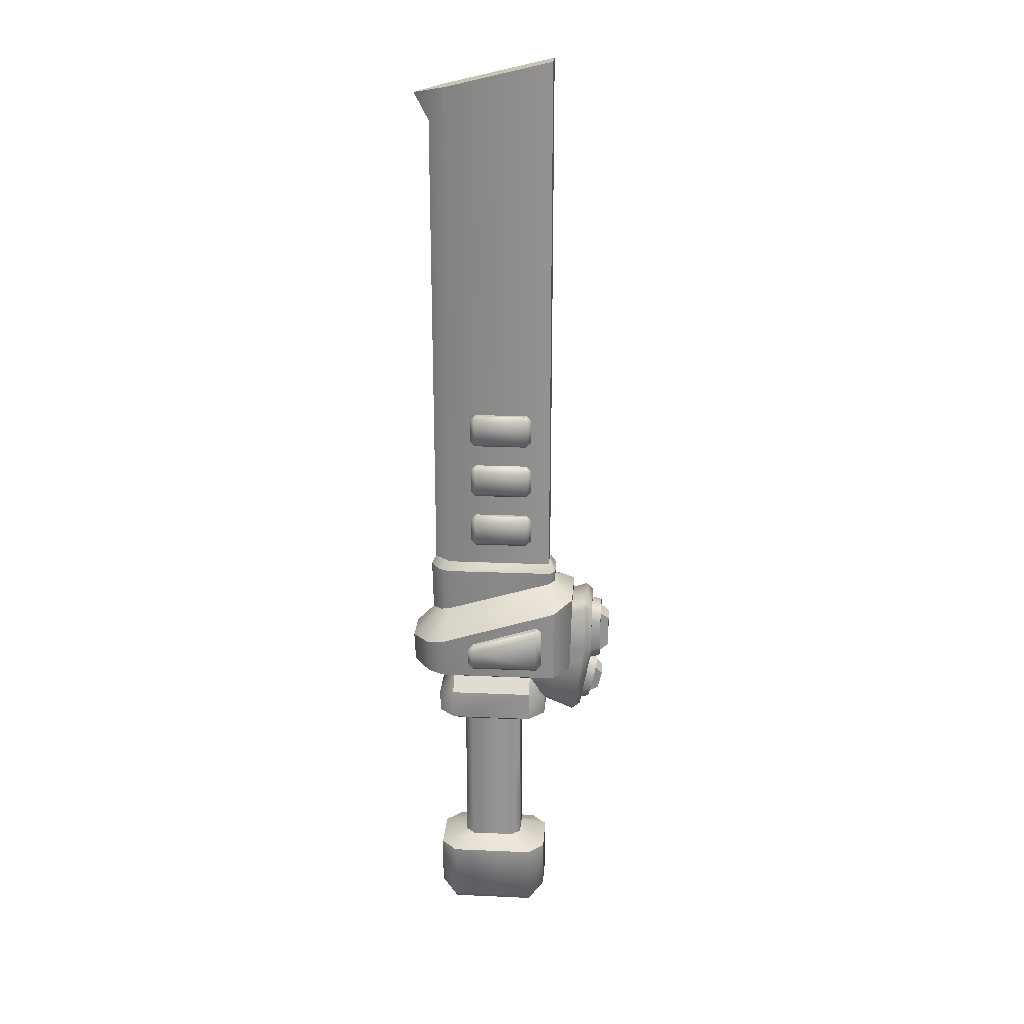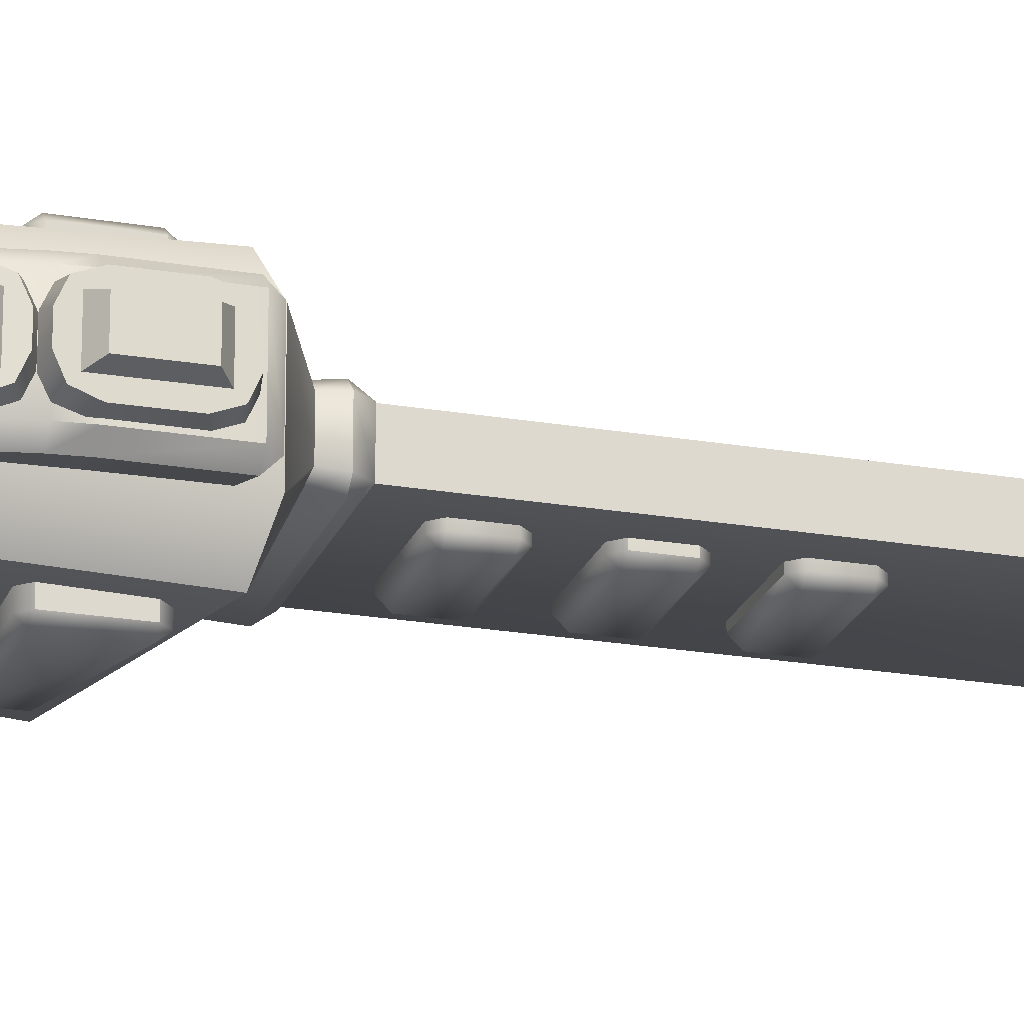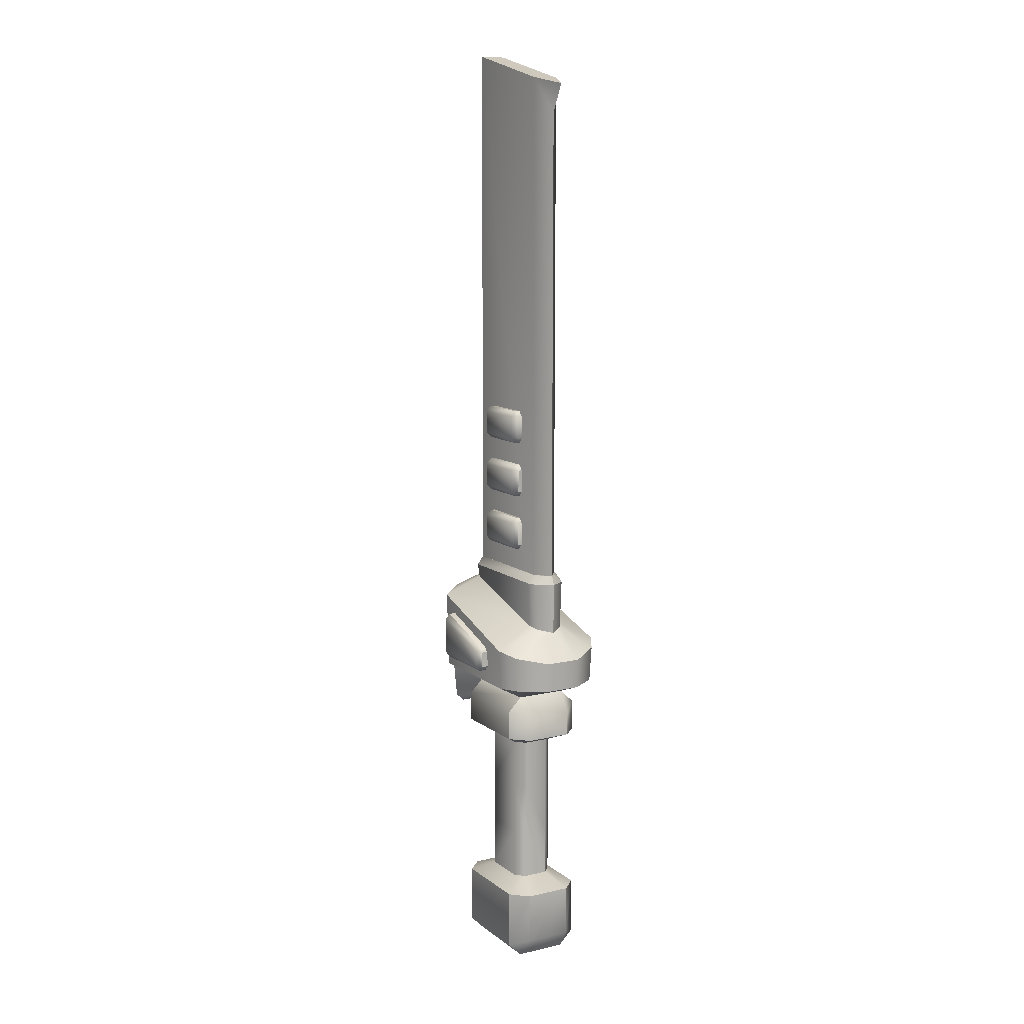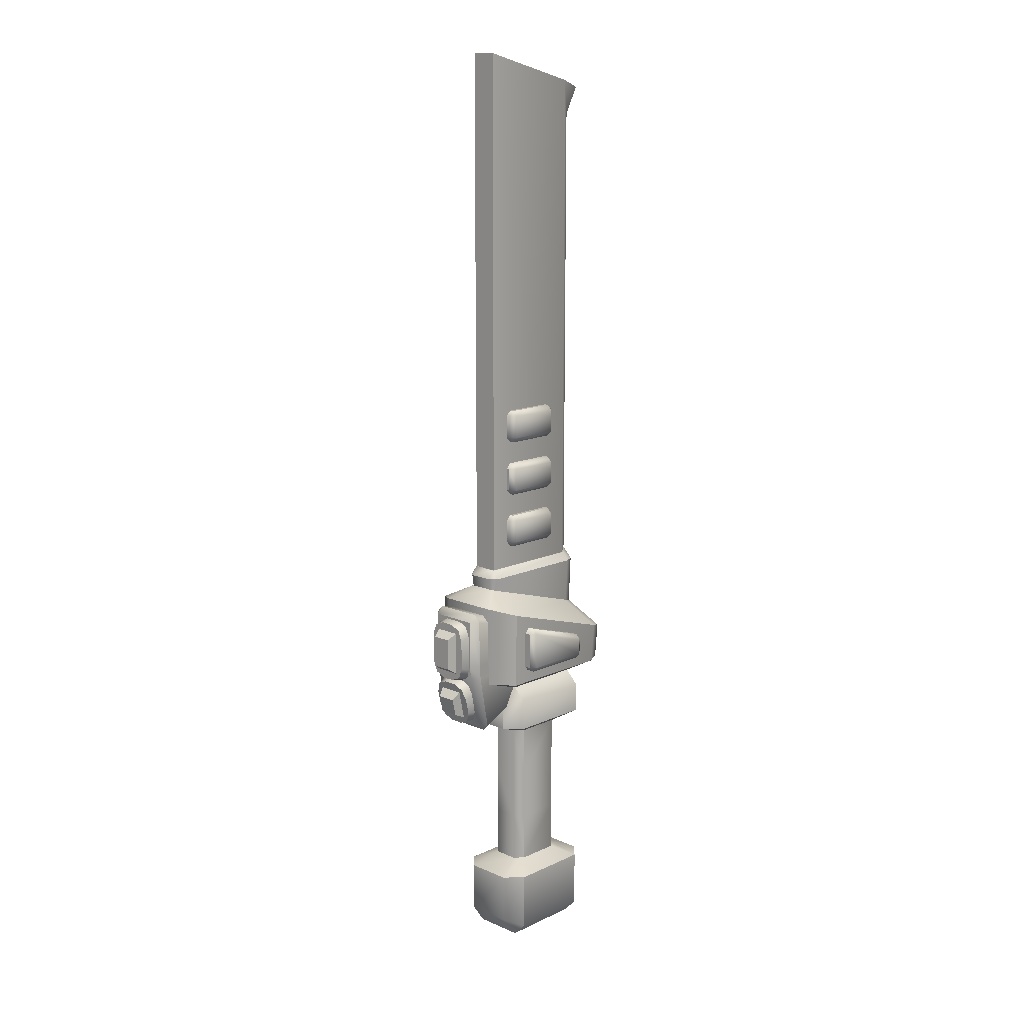
<metadata>
{"format":"obj","ext":"obj","renderer":"f3d","projection":"perspective","resolution":1024,"background":"white","views":[{"elev":22.9,"azim":4.3,"up":"+Y"},{"elev":-21.5,"azim":72.9,"up":"+Z"},{"elev":10.6,"azim":-120.0,"up":"+Y"},{"elev":13.5,"azim":134.0,"up":"+Y"}]}
</metadata>
<code>
o SpaceRanger_Blade
v -0.04994 -0.05186 0.01979
v -0.04994 0.03032 0.01979
v 0.04983 0.1125 -0.01979
v 0.03587 0.1125 -0.03375
v -0.03597 0.03032 0.03375
v -0.03597 -0.05186 0.03375
v 0.03587 0.1125 0.03375
v 0.04983 0.1125 0.01979
v 0.03587 -0.05186 0.03375
v 0.03587 0.03032 0.03375
v -0.03597 0.1125 -0.03375
v -0.04994 0.1125 -0.01979
v 0.04983 -0.05186 -0.01979
v 0.04983 0.03032 -0.01979
v -0.04994 0.1125 0.01979
v -0.03597 0.1125 0.03375
v 0.09442 0.1311 -0.03748
v 0.06797 0.1311 -0.06393
v 0.06797 0.1311 0.06393
v 0.09442 0.1311 0.03748
v -0.0681 0.1311 -0.06393
v -0.09455 0.1311 -0.03748
v -0.09455 0.1311 0.03748
v -0.0681 0.1311 0.06393
v 0.09442 0.168 -0.03748
v 0.09442 0.168 0.03748
v -0.09455 0.168 -0.03748
v -0.09455 0.168 0.03748
v 0.03587 0.03032 -0.03375
v 0.03587 -0.134 -0.03375
v 0.03587 -0.05186 -0.03375
v 0.04983 0.03032 0.01979
v 0.04983 -0.05186 0.01979
v -0.03597 -0.05186 -0.03375
v -0.03597 0.03032 -0.03375
v -0.03597 -0.134 0.03375
v -0.03597 -0.134 -0.03375
v -0.04994 0.03032 -0.01979
v -0.04994 -0.05186 -0.01979
v -0.04994 -0.134 -0.01979
v 0.09953 0.2973 -0.02081
v 0.09953 1.286 -0.02081
v 0.09953 0.2973 0.02081
v 0.09953 1.286 0.02081
v -0.07473 0.2973 -0.02081
v -0.07473 1.244 -0.02081
v -0.07473 0.2973 0.02081
v -0.07473 1.244 0.02081
v -0.1018 1.188 0
v -0.1018 0.2973 0
v -0.1253 1.233 0
v 0.06797 0.2027 -0.04135
v 0.1009 0.4048 -0.031
v 0.1009 0.4187 -0.02091
v 0.111 0.4048 -0.02085
v 0.06797 0.2027 0.04135
v 0.1009 0.4187 0.02091
v 0.1009 0.4048 0.031
v 0.111 0.4048 0.02085
v -0.0681 0.2027 -0.04135
v -0.09416 0.4048 -0.02453
v -0.09743 0.4187 -0.005972
v -0.07726 0.4187 -0.02183
v -0.07727 0.4048 -0.03192
v -0.0681 0.2027 0.04135
v -0.07726 0.4187 0.02183
v -0.09743 0.4187 0.005972
v -0.09416 0.4048 0.02453
v -0.07727 0.4048 0.03192
v -0.1098 0.4048 0
v -0.1029 0.4187 0
v 0.06797 0.1801 -0.06393
v 0.06797 0.1801 0.06393
v -0.0681 0.1801 -0.06393
v -0.0681 0.1801 0.06393
v 0.09975 0.3833 -0.02821
v 0.1096 0.3863 -0.01898
v 0.09975 0.3833 0.02821
v 0.1096 0.3863 0.01898
v -0.09255 0.3258 0.02232
v -0.076 0.3308 0.02906
v -0.076 0.3308 -0.02906
v -0.09255 0.3258 -0.02232
v -0.1078 0.321 0
v 0.1114 0.2266 -0.08438
v 0.1125 0.3536 -0.08844
v 0.1421 0.3632 -0.04847
v 0.1409 0.2271 -0.04526
v 0.1125 0.3536 0.08845
v 0.1114 0.2266 0.08438
v 0.1409 0.2271 0.04526
v 0.1421 0.3632 0.04847
v -0.1119 0.2862 0.07514
v -0.1103 0.2284 0.07201
v -0.0812 0.2281 0.08807
v -0.08262 0.295 0.09215
v -0.08262 0.295 -0.09215
v -0.0812 0.2281 -0.08807
v -0.1103 0.2284 -0.07201
v -0.1119 0.2862 -0.07514
v -0.1407 0.2774 -0.02961
v -0.1387 0.2286 -0.02871
v -0.1387 0.2286 0.02871
v -0.1407 0.2774 0.02961
v -0.02797 0.2485 0.09939
v -0.02797 0.2573 0.1066
v -0.03668 0.2573 0.09939
v -0.02797 0.2829 0.1066
v -0.02797 0.2916 0.09939
v -0.03668 0.2829 0.09939
v -0.02797 0.2485 -0.09939
v -0.03668 0.2573 -0.09939
v -0.02797 0.2573 -0.1066
v -0.02797 0.2916 -0.09939
v -0.02797 0.2829 -0.1066
v -0.03668 0.2829 -0.09939
v 0.08188 0.2485 0.09939
v 0.09059 0.2573 0.09939
v 0.08188 0.2573 0.1066
v 0.08188 0.3261 0.09939
v 0.08188 0.3174 0.1066
v 0.09059 0.3174 0.09939
v 0.08188 0.2485 -0.09939
v 0.08188 0.2573 -0.1066
v 0.09059 0.2573 -0.09939
v 0.08188 0.3261 -0.09939
v 0.09059 0.3174 -0.09939
v 0.08188 0.3174 -0.1066
v -0.02797 0.4555 0.02739
v -0.02797 0.4643 0.03611
v -0.03668 0.4643 0.02739
v -0.02797 0.5014 0.03611
v -0.02797 0.5101 0.02739
v -0.03668 0.5014 0.02739
v -0.02797 0.4555 -0.02739
v -0.03668 0.4643 -0.02739
v -0.02797 0.4643 -0.03611
v -0.02797 0.5101 -0.02739
v -0.02797 0.5014 -0.03611
v -0.03668 0.5014 -0.02739
v 0.05888 0.4555 0.02739
v 0.06759 0.4643 0.02739
v 0.05888 0.4643 0.03611
v 0.05888 0.5101 0.02739
v 0.05888 0.5014 0.03611
v 0.06759 0.5014 0.02739
v 0.05888 0.4555 -0.02739
v 0.05888 0.4643 -0.03611
v 0.06759 0.4643 -0.02739
v 0.05888 0.5101 -0.02739
v 0.06759 0.5014 -0.02739
v 0.05888 0.5014 -0.03611
v -0.02797 0.5475 0.02739
v -0.02797 0.5563 0.03611
v -0.03668 0.5563 0.02739
v -0.02797 0.5934 0.03611
v -0.02797 0.6021 0.02739
v -0.03668 0.5934 0.02739
v -0.02797 0.5475 -0.02739
v -0.03668 0.5563 -0.02739
v -0.02797 0.5563 -0.03611
v -0.02797 0.6021 -0.02739
v -0.02797 0.5934 -0.03611
v -0.03668 0.5934 -0.02739
v 0.05888 0.5475 0.02739
v 0.06759 0.5563 0.02739
v 0.05888 0.5563 0.03611
v 0.05888 0.6021 0.02739
v 0.05888 0.5934 0.03611
v 0.06759 0.5934 0.02739
v 0.05888 0.5475 -0.02739
v 0.05888 0.5563 -0.03611
v 0.06759 0.5563 -0.02739
v 0.05888 0.6021 -0.02739
v 0.06759 0.5934 -0.02739
v 0.05888 0.5934 -0.03611
v -0.02797 0.6395 0.02739
v -0.02797 0.6483 0.03611
v -0.03668 0.6483 0.02739
v -0.02797 0.6854 0.03611
v -0.02797 0.6941 0.02739
v -0.03668 0.6854 0.02739
v -0.02797 0.6395 -0.02739
v -0.03668 0.6483 -0.02739
v -0.02797 0.6483 -0.03611
v -0.02797 0.6941 -0.02739
v -0.02797 0.6854 -0.03611
v -0.03668 0.6854 -0.02739
v 0.05888 0.6395 0.02739
v 0.06759 0.6483 0.02739
v 0.05888 0.6483 0.03611
v 0.05888 0.6941 0.02739
v 0.05888 0.6854 0.03611
v 0.06759 0.6854 0.02739
v 0.05888 0.6395 -0.02739
v 0.05888 0.6483 -0.03611
v 0.06759 0.6483 -0.02739
v 0.05888 0.6941 -0.02739
v 0.06759 0.6854 -0.02739
v 0.05888 0.6854 -0.03611
v 0.192 0.2532 0.02049
v 0.1926 0.3251 -0.02049
v 0.2066 0.3153 -0.016
v 0.2061 0.2627 -0.016
v 0.2061 0.2627 0.016
v 0.2066 0.3153 0.016
v 0.1626 0.235 0.01839
v 0.1628 0.2556 0.03753
v 0.1627 0.241 0.03192
v 0.1634 0.3232 0.03753
v 0.1636 0.3438 0.01839
v 0.1635 0.3378 0.03192
v 0.1628 0.2556 -0.03753
v 0.1626 0.235 -0.01839
v 0.1627 0.241 -0.03192
v 0.1636 0.3438 -0.01839
v 0.1634 0.3232 -0.03753
v 0.1635 0.3378 -0.03192
v 0.1925 0.3135 -0.03429
v 0.1927 0.3389 -0.0107
v 0.1927 0.3315 -0.02738
v 0.1919 0.2394 -0.0107
v 0.1921 0.2648 -0.03429
v 0.192 0.2531 -0.02054
v 0.1919 0.2468 -0.02738
v 0.1921 0.2648 0.03429
v 0.1919 0.2394 0.0107
v 0.1919 0.2468 0.02738
v 0.1927 0.3389 0.0107
v 0.1925 0.3135 0.03429
v 0.1926 0.3251 0.02054
v 0.1927 0.3315 0.02738
v 0.0575 0.1741 0.02809
v 0.058 0.1824 0.0364
v 0.0623 0.3186 0.0364
v 0.0623 0.3269 0.02809
v 0.058 0.1824 -0.0364
v 0.0575 0.1741 -0.02809
v 0.0623 0.3269 -0.02809
v 0.0623 0.3186 -0.0364
v 0.1446 0.1434 0.0392
v 0.1583 0.1548 0.0392
v 0.1466 0.155 0.0508
v 0.177 0.345 0.0392
v 0.1654 0.3566 0.0392
v 0.1654 0.345 0.0508
v 0.1446 0.1434 -0.0392
v 0.1466 0.155 -0.0508
v 0.1583 0.1548 -0.0392
v 0.1654 0.345 -0.0508
v 0.1654 0.3566 -0.0392
v 0.177 0.345 -0.0392
v 0.0618 0.2458 0.0364
v 0.0623 0.2625 0.0364
v 0.0623 0.2625 -0.0364
v 0.0618 0.2458 -0.0364
v 0.1631 0.2435 -0.0508
v 0.1654 0.2667 -0.0508
v 0.177 0.2667 -0.0392
v 0.1749 0.2437 -0.0392
v 0.1749 0.2437 0.0392
v 0.177 0.2667 0.0392
v 0.1654 0.2667 0.0508
v 0.1631 0.2435 0.0508
v 0.1743 0.1697 0.02049
v 0.1849 0.2175 -0.02049
v 0.1967 0.2052 -0.016
v 0.1901 0.1763 -0.016
v 0.1901 0.1763 0.016
v 0.1967 0.2052 0.016
v 0.1419 0.1576 0.01839
v 0.1462 0.1778 0.03753
v 0.1432 0.1635 0.03192
v 0.1559 0.2214 0.03753
v 0.1601 0.2416 0.01839
v 0.1589 0.2357 0.03192
v 0.1462 0.1778 -0.03753
v 0.1419 0.1576 -0.01839
v 0.1432 0.1635 -0.03192
v 0.1601 0.2416 -0.01839
v 0.1559 0.2214 -0.03753
v 0.1589 0.2357 -0.03192
v 0.1825 0.2061 -0.03429
v 0.1877 0.231 -0.0107
v 0.1862 0.2237 -0.02738
v 0.1715 0.1562 -0.0107
v 0.1767 0.1811 -0.03429
v 0.1743 0.1697 -0.02054
v 0.173 0.1635 -0.02738
v 0.1767 0.1811 0.03429
v 0.1715 0.1562 0.0107
v 0.173 0.1635 0.02738
v 0.1877 0.231 0.0107
v 0.1825 0.2061 0.03429
v 0.1849 0.2175 0.02054
v 0.1862 0.2237 0.02738
v -0.04997 -0.134 0.01979
v 0.0498 -0.134 -0.01979
v 0.0498 -0.134 0.01979
v 0.03583 -0.134 0.03375
v -0.09456 -0.1527 -0.03748
v -0.06811 -0.1527 -0.06393
v -0.06811 -0.1527 0.06393
v -0.09456 -0.1527 0.03748
v 0.06796 -0.1527 -0.06393
v 0.09441 -0.1527 -0.03748
v 0.09441 -0.1527 0.03748
v 0.06796 -0.1527 0.06393
v -0.09456 -0.2356 -0.03748
v -0.09456 -0.2356 0.03748
v 0.09441 -0.2356 -0.03748
v 0.09441 -0.2356 0.03748
v -0.06811 -0.2702 -0.04135
v -0.06811 -0.2702 0.04135
v 0.06796 -0.2702 -0.04135
v 0.06796 -0.2702 0.04135
v -0.06811 -0.2476 -0.06393
v -0.06811 -0.2476 0.06393
v 0.06796 -0.2476 -0.06393
v 0.06796 -0.2476 0.06393
f 15 2 5 16
f 10 7 16 5
f 16 7 19 24
f 29 4 3 14
f 9 300 299 33
f 1 2 38 39
f 13 14 32 33
f 11 4 29 35
f 298 13 33 299
f 23 24 75 28
f 11 12 22 21
f 4 11 21 18
f 15 16 24 23
f 7 8 20 19
f 3 4 18 17
f 12 15 23 22
f 8 3 17 20
f 19 20 26 73
f 24 19 73 75
f 22 23 28 27
f 20 17 25 26
f 28 65 60 27
f 25 52 56 26
f 34 31 30 37
f 7 10 32 8
f 35 34 39 38
f 30 31 13 298
f 34 37 40 39
f 1 297 36 6
f 14 3 8 32
f 31 29 14 13
f 297 1 39 40
f 9 10 5 6
f 11 35 38 12
f 300 9 6 36
f 10 9 33 32
f 2 15 12 38
f 35 29 31 34
f 41 42 44 43
f 43 44 48 47
f 46 45 50 49
f 45 46 42 41
f 56 52 88 91
f 48 44 42 46
f 47 48 49 50
f 49 48 51
f 48 46 51
f 46 49 51
f 82 64 53 76
f 54 63 66 57
f 78 58 69 81
f 80 68 70 84
f 77 55 59 79
f 67 62 71
f 53 54 55
f 57 58 59
f 61 62 63 64
f 66 67 68 69
f 76 53 55 77
f 54 57 59 55
f 57 66 69 58
f 63 54 53 64
f 70 68 67 71
f 71 62 61 70
f 66 63 62 67
f 18 21 74 72
f 21 22 27 74
f 2 1 6 5
f 72 52 25
f 56 73 26
f 60 74 27
f 75 65 28
f 60 52 72 74
f 75 73 56 65
f 17 18 72 25
f 64 82 83 61
f 60 102 99
f 68 80 81 69
f 83 82 97 100
f 58 78 79 59
f 76 77 87 86
f 84 83 100 101
f 60 65 103 102
f 52 85 88
f 78 81 96 89
f 61 83 84 70
f 84 101 104
f 56 91 90
f 101 102 103 104
f 97 98 99 100
f 93 94 95 96
f 89 90 91 92
f 85 86 87 88
f 88 87 92 91
f 94 93 104 103
f 90 89 96 95
f 100 99 102 101
f 98 97 86 85
f 60 99 98
f 52 60 98 85
f 77 79 92 87
f 81 80 93 96
f 82 76 86 97
f 65 94 103
f 65 95 94
f 80 84 104 93
f 79 78 89 92
f 65 56 90 95
f 119 121 108 106
f 125 127 122 118
f 126 114 109 120
f 107 110 116 112
f 113 115 128 124
f 105 106 107
f 108 109 110
f 111 112 113
f 114 115 116
f 117 118 119
f 120 121 122
f 123 124 125
f 126 127 128
f 111 105 107 112
f 106 108 110 107
f 109 114 116 110
f 115 113 112 116
f 123 111 113 124
f 114 126 128 115
f 127 125 124 128
f 117 123 125 118
f 126 120 122 127
f 121 119 118 122
f 105 117 119 106
f 120 109 108 121
f 111 123 117 105
f 143 145 132 130
f 149 151 146 142
f 150 138 133 144
f 131 134 140 136
f 137 139 152 148
f 129 130 131
f 132 133 134
f 135 136 137
f 138 139 140
f 141 142 143
f 144 145 146
f 147 148 149
f 150 151 152
f 135 129 131 136
f 130 132 134 131
f 133 138 140 134
f 139 137 136 140
f 147 135 137 148
f 138 150 152 139
f 151 149 148 152
f 141 147 149 142
f 150 144 146 151
f 145 143 142 146
f 129 141 143 130
f 144 133 132 145
f 135 147 141 129
f 167 169 156 154
f 173 175 170 166
f 174 162 157 168
f 155 158 164 160
f 161 163 176 172
f 153 154 155
f 156 157 158
f 159 160 161
f 162 163 164
f 165 166 167
f 168 169 170
f 171 172 173
f 174 175 176
f 159 153 155 160
f 154 156 158 155
f 157 162 164 158
f 163 161 160 164
f 171 159 161 172
f 162 174 176 163
f 175 173 172 176
f 165 171 173 166
f 174 168 170 175
f 169 167 166 170
f 153 165 167 154
f 168 157 156 169
f 159 171 165 153
f 191 193 180 178
f 197 199 194 190
f 198 186 181 192
f 179 182 188 184
f 185 187 200 196
f 177 178 179
f 180 181 182
f 183 184 185
f 186 187 188
f 189 190 191
f 192 193 194
f 195 196 197
f 198 199 200
f 183 177 179 184
f 178 180 182 179
f 181 186 188 182
f 187 185 184 188
f 195 183 185 196
f 186 198 200 187
f 199 197 196 200
f 189 195 197 190
f 198 192 194 199
f 193 191 190 194
f 177 189 191 178
f 192 181 180 193
f 183 195 189 177
f 202 224 223 219
f 231 201 205 206
f 220 216 211 229
f 226 230 210 208
f 213 217 219 223
f 231 202 220 229
f 201 231 230 226
f 224 201 227 222
f 204 203 206 205
f 201 224 204 205
f 202 231 206 203
f 224 202 203 204
f 219 221 202
f 221 220 202
f 222 225 224
f 225 223 224
f 226 228 201
f 228 227 201
f 229 232 231
f 232 230 231
f 222 214 215 225
f 225 215 213 223
f 216 220 221 218
f 218 221 219 217
f 207 227 228 209
f 209 228 226 208
f 229 211 212 232
f 232 212 210 230
f 214 222 227 207
f 249 260 261 242
f 251 239 236 245
f 243 264 253 234
f 237 256 257 248
f 263 246 235 254
f 259 252 244 262
f 255 240 250 258
f 241 242 243
f 244 245 246
f 247 248 249
f 250 251 252
f 257 258 259 260
f 261 262 263 264
f 247 238 237 248
f 239 251 250 240
f 260 249 248 257
f 241 247 249 242
f 251 245 244 252
f 264 243 242 261
f 233 241 243 234
f 245 236 235 246
f 252 259 258 250
f 246 263 262 244
f 263 254 253 264
f 259 262 261 260
f 255 258 257 256
f 238 247 241 233
f 266 288 287 283
f 295 265 269 270
f 284 280 275 293
f 290 294 274 272
f 277 281 283 287
f 295 266 284 293
f 265 295 294 290
f 288 265 291 286
f 268 267 270 269
f 265 288 268 269
f 266 295 270 267
f 288 266 267 268
f 283 285 266
f 285 284 266
f 286 289 288
f 289 287 288
f 290 292 265
f 292 291 265
f 293 296 295
f 296 294 295
f 286 278 279 289
f 289 279 277 287
f 280 284 285 282
f 282 285 283 281
f 271 291 292 273
f 273 292 290 272
f 293 275 276 296
f 296 276 274 294
f 278 286 291 271
f 300 36 303 308
f 307 308 320 312
f 30 298 306 305
f 37 30 305 302
f 299 300 308 307
f 36 297 304 303
f 40 37 302 301
f 298 299 307 306
f 297 40 301 304
f 303 304 310 318
f 308 303 318 320
f 306 307 312 311
f 304 301 309 310
f 312 316 315 311
f 309 313 314 310
f 302 305 319 317
f 305 306 311 319
f 317 313 309
f 314 318 310
f 315 319 311
f 320 316 312
f 315 313 317 319
f 320 318 314 316
f 301 302 317 309
f 316 314 313 315

</code>
